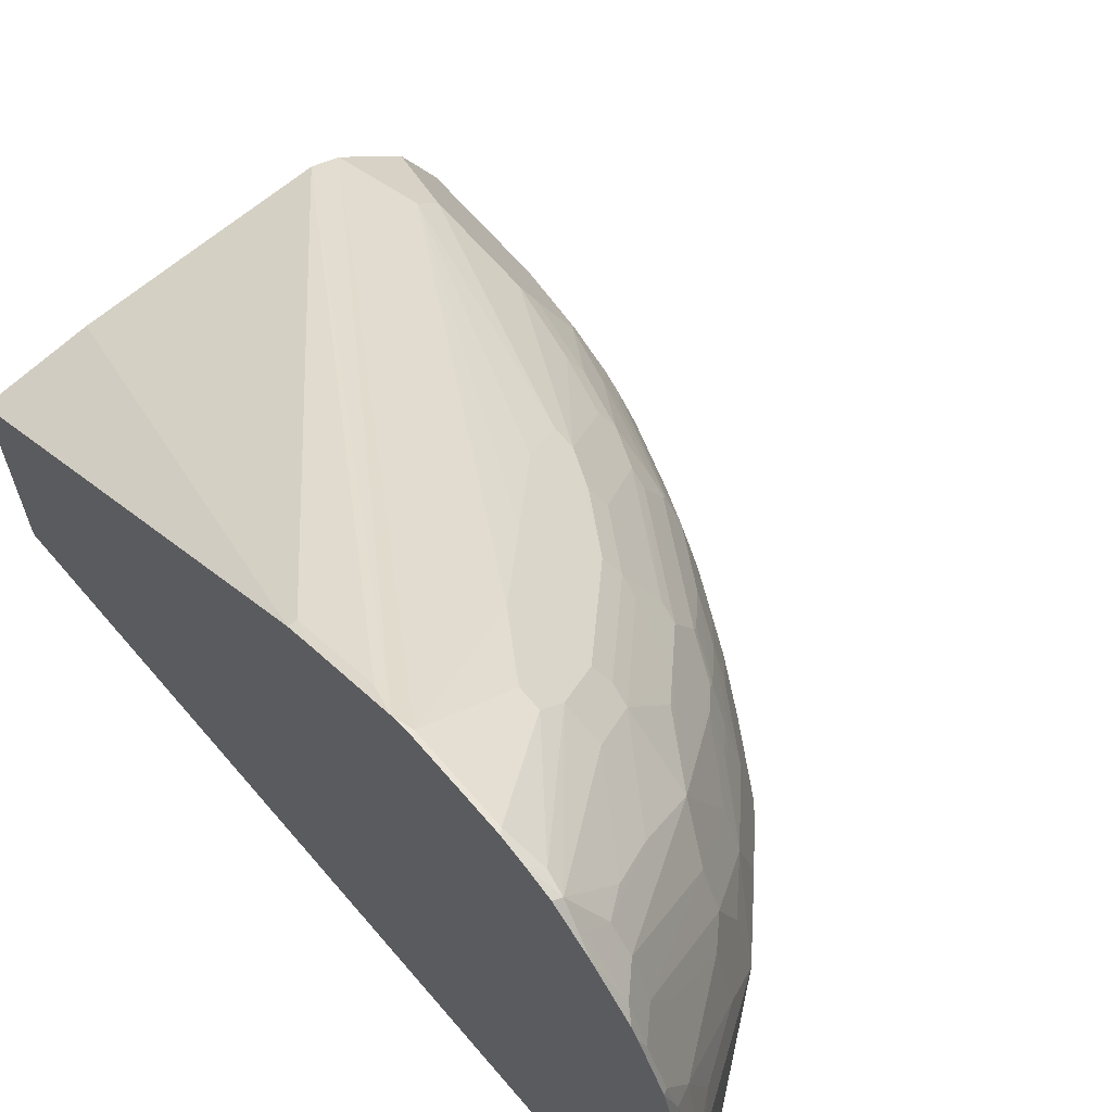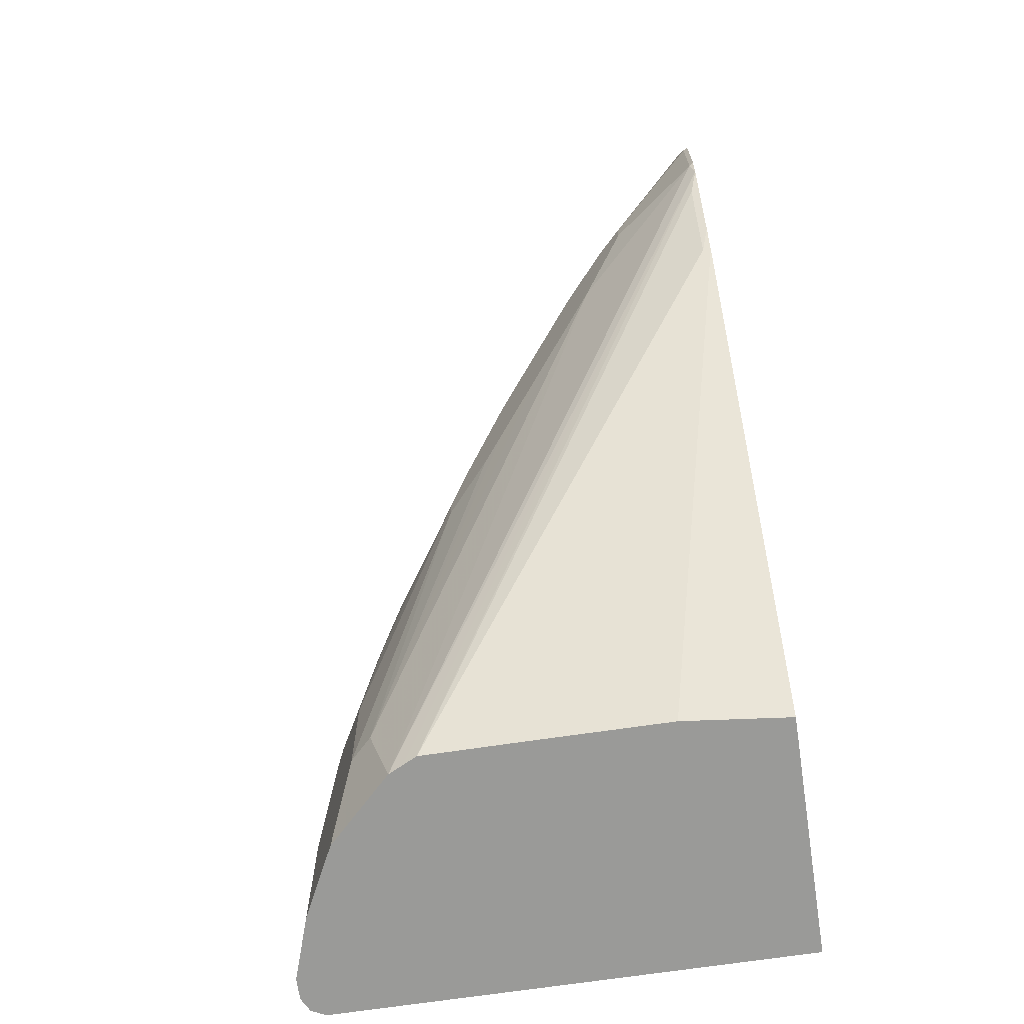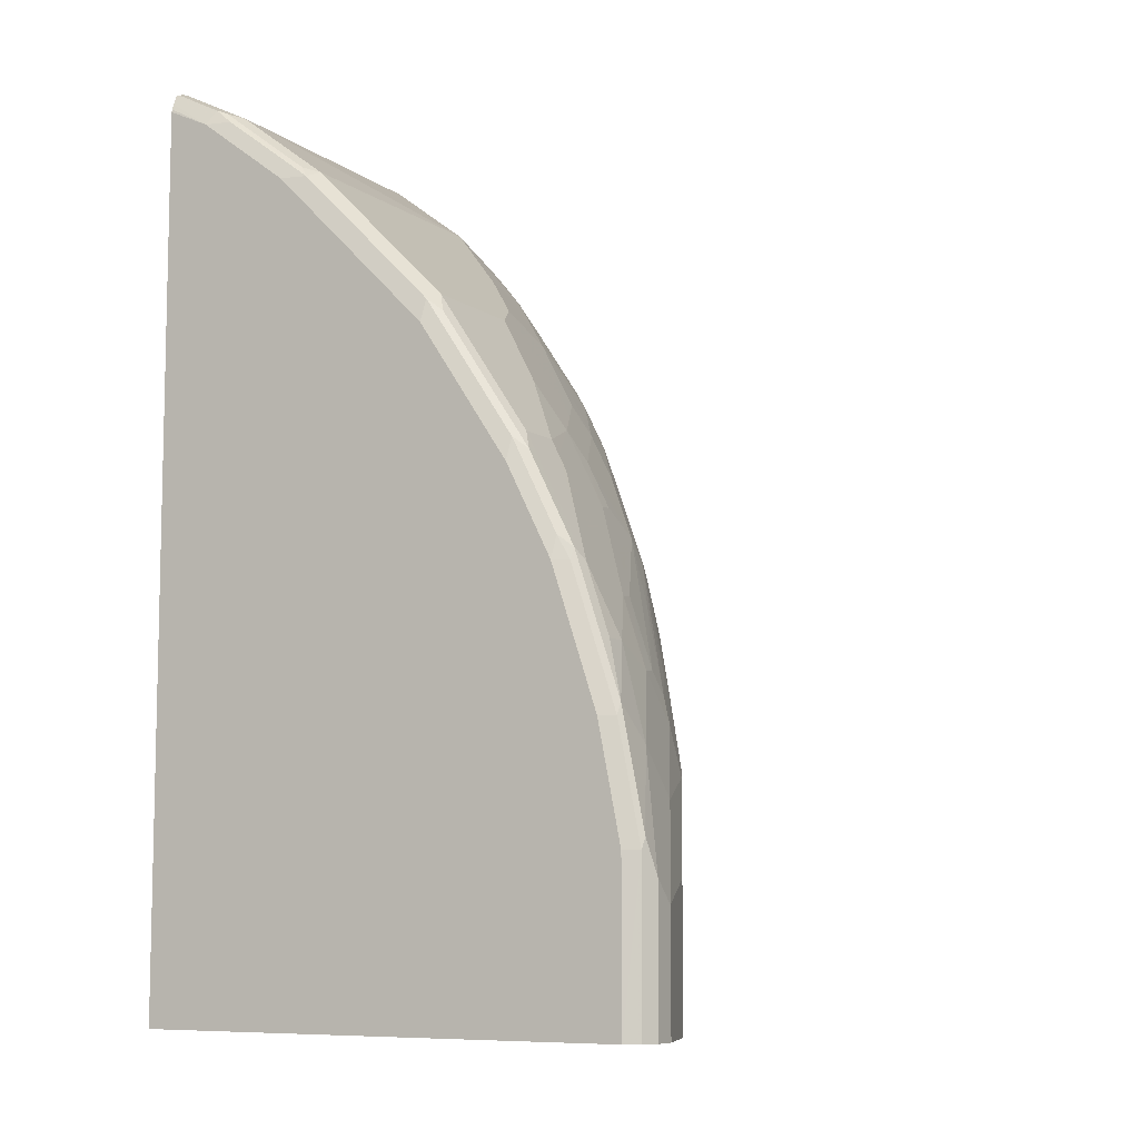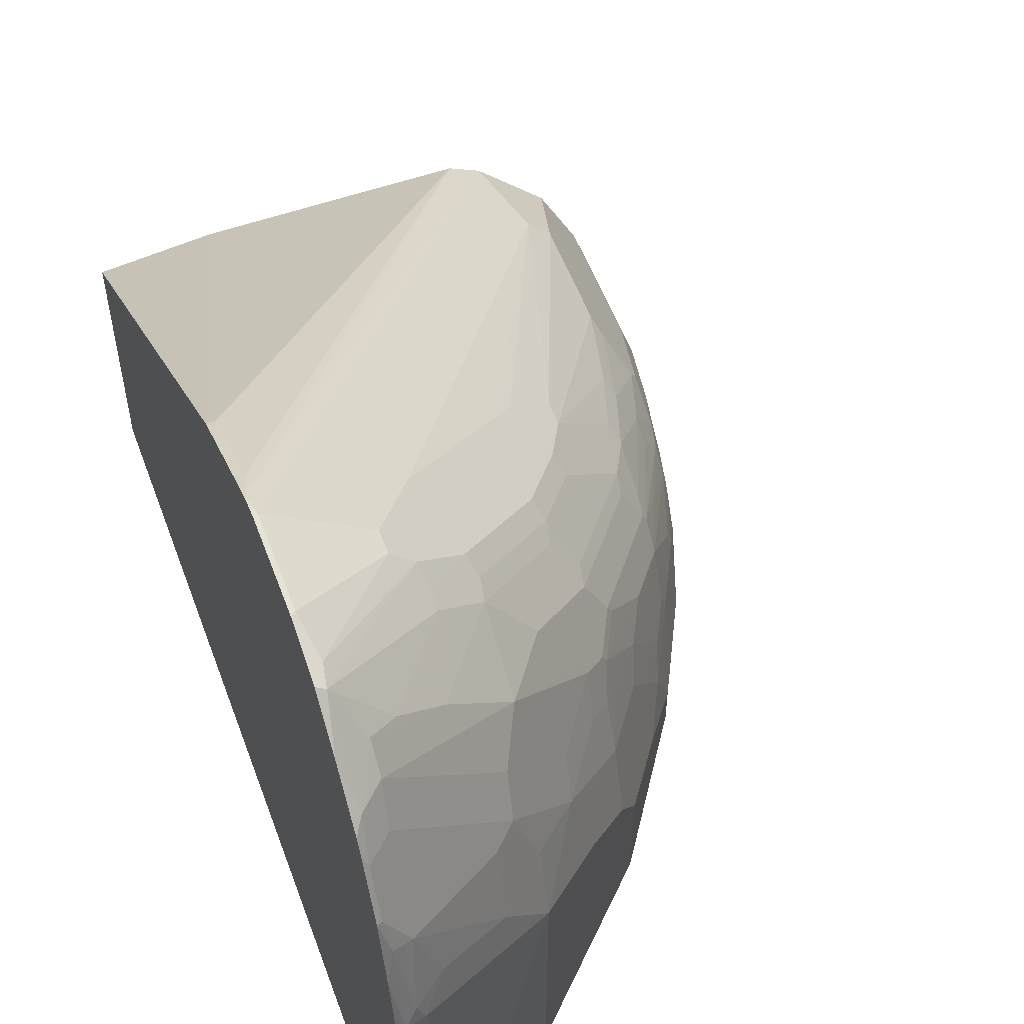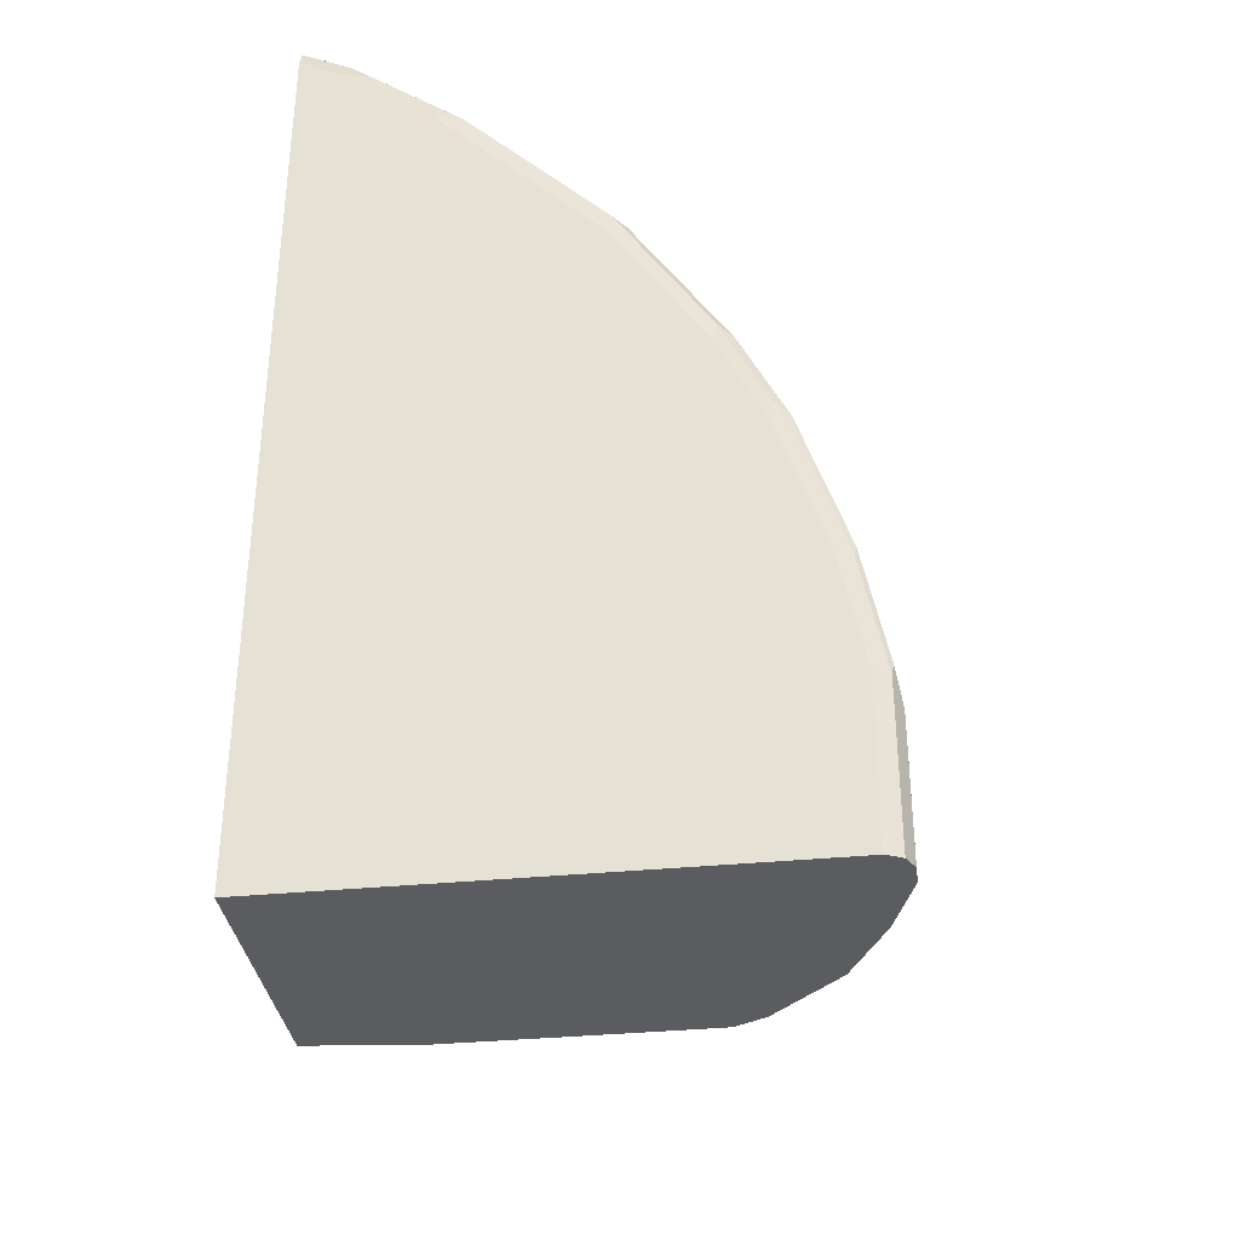
<metadata>
{"format":"obj","ext":"obj","renderer":"f3d","projection":"perspective","resolution":1024,"background":"white","views":[{"elev":65.3,"azim":-40.5,"up":"+Y"},{"elev":-69.2,"azim":-171.5,"up":"+Z"},{"elev":-8.1,"azim":29.3,"up":"+Z"},{"elev":55.3,"azim":-20.2,"up":"+Y"},{"elev":-34.4,"azim":7.6,"up":"+Z"}]}
</metadata>
<code>
v 0.4338 0.1019 0.5039
v 0.4376 0.09999 0.5001
v 0.4338 0.09723 0.4842
v 0.4338 0.1019 0.5789
v 0.4376 0.09999 0.5751
v 0.5127 0.04373 0.5001
v 0.5502 0.006229 0.4438
v 0.7564 -0.2375 -0.000272
v 0.4408 0.08437 0.4594
v 0.4338 0.07848 0.4466
v 0.7439 -0.2313 -0.000272
v 0.7317 -0.2252 -0.000272
v 0.4338 0.09631 0.5995
v 0.4439 0.0875 0.6064
v 0.5127 0.04373 0.5188
v 0.5314 0.02498 0.4814
v 0.6065 -0.05003 0.3876
v 0.7752 -0.2375 0.06882
v 0.794 -0.275 -0.000272
v 0.4408 0.04687 0.3845
v 0.7315 -0.2251 -0.000272
v 0.4338 0.05973 0.4091
v 0.4338 0.08783 0.6218
v 0.4408 0.08437 0.6236
v 0.5314 0.02498 0.5188
v 0.6065 -0.05003 0.4626
v 0.644 -0.08753 0.3502
v 0.794 -0.2563 0.06882
v 0.6627 -0.1063 0.3314
v 0.7002 -0.1438 0.3126
v 0.8127 -0.2938 -0.000272
v 0.4338 0.04687 0.3845
v 0.6564 -0.2249 -0.000272
v 0.4338 0.07745 0.634
v 0.4338 0.05881 0.6559
v 0.4408 0.06562 0.6424
v 0.4595 0.04687 0.6424
v 0.4814 0.03125 0.6251
v 0.5345 0.009363 0.5486
v 0.5377 0.0125 0.5314
v 0.5689 -0.01252 0.5001
v 0.594 -0.04381 0.4938
v 0.644 -0.08753 0.4251
v 0.794 -0.2563 0.1625
v 0.8439 -0.356 -0.000272
v 0.8255 -0.3194 -0.000272
v 0.7002 -0.1438 0.3314
v 0.6194 -0.2249 -0.000272
v 0.5252 -0.2251 -0.000272
v 0.4338 -0.2351 -0.000272
v 0.4338 0.0212 0.6903
v 0.4408 0.02812 0.6798
v 0.4689 0.03746 0.6377
v 0.5189 -0.006254 0.6064
v 0.4595 0.02812 0.6611
v 0.5721 -0.02814 0.5298
v 0.5752 -0.02506 0.5126
v 0.6315 -0.08131 0.4564
v 0.6502 -0.1001 0.4376
v 0.6877 -0.1376 0.3813
v 0.6814 -0.1251 0.3689
v 0.844 -0.3563 0.1126
v 0.7752 -0.2375 0.2376
v 0.7815 -0.25 0.2501
v 0.8002 -0.2688 0.1751
v 0.819 -0.3063 0.1939
v 0.8252 -0.3188 0.1876
v 0.844 -0.3563 -0.000272
v 0.7064 -0.1563 0.3439
v 0.7564 -0.2188 0.2939
v 0.4338 -0.4501 -0.000272
v 0.4338 0.01142 0.6963
v 0.4376 -3.947e-05 0.7002
v 0.4564 -3.947e-05 0.6815
v 0.5721 -0.0657 0.5861
v 0.5533 -0.08445 0.6236
v 0.6096 -0.08445 0.5298
v 0.6283 -0.1032 0.5111
v 0.5908 -0.04689 0.5111
v 0.6283 -0.08445 0.4735
v 0.6471 -0.1032 0.4548
v 0.7064 -0.175 0.4001
v 0.6689 -0.1376 0.4564
v 0.7439 -0.2125 0.3439
v 0.844 -0.3751 0.1689
v 0.8628 -0.4126 0.09383
v 0.7627 -0.2313 0.3064
v 0.8002 -0.2876 0.2501
v 0.8065 -0.3001 0.2439
v 0.8252 -0.3376 0.2251
v 0.8628 -0.4126 -0.000272
v 0.844 -0.4501 -0.000272
v 0.4338 -0.4501 0.729
v 0.4338 -0.01144 0.7078
v 0.4376 -0.03754 0.7189
v 0.4752 -0.03754 0.6815
v 0.5502 -0.1125 0.6439
v 0.6096 -0.1595 0.5861
v 0.6471 -0.1595 0.5298
v 0.6658 -0.1782 0.5111
v 0.6065 -0.1875 0.6064
v 0.6846 -0.1782 0.4735
v 0.6658 -0.1407 0.4735
v 0.7408 -0.2157 0.3611
v 0.7627 -0.25 0.3439
v 0.8628 -0.4313 0.1126
v 0.8252 -0.3563 0.2439
v 0.844 -0.4126 0.2063
v 0.8018 -0.3001 0.2649
v 0.8205 -0.3376 0.2462
v 0.8628 -0.4313 -0.000272
v 0.8442 -0.45 -0.000272
v 0.844 -0.4501 0.1313
v 0.4689 -0.4501 0.7127
v 0.4338 -0.4495 0.7314
v 0.4338 -0.03754 0.7208
v 0.4408 -0.0657 0.7268
v 0.4564 -0.07505 0.7189
v 0.5314 -0.1125 0.6627
v 0.5689 -0.1688 0.6439
v 0.644 -0.1875 0.5501
v 0.6627 -0.2063 0.5314
v 0.6705 -0.1875 0.5087
v 0.6252 -0.2626 0.6064
v 0.644 -0.2813 0.5876
v 0.644 -0.2251 0.5689
v 0.5689 -0.2251 0.6627
v 0.6892 -0.1875 0.4712
v 0.7268 -0.2438 0.4337
v 0.7596 -0.2719 0.3798
v 0.7596 -0.2532 0.3611
v 0.7643 -0.2626 0.3587
v 0.8581 -0.4407 0.1407
v 0.8565 -0.4439 0.1313
v 0.8252 -0.3751 0.2626
v 0.8252 -0.4126 0.2814
v 0.8393 -0.4407 0.2345
v 0.7877 -0.3001 0.3189
v 0.8205 -0.3563 0.2649
v 0.8565 -0.4439 -0.000272
v 0.8252 -0.4501 0.2251
v 0.5439 -0.4501 0.6564
v 0.565 -0.4454 0.6564
v 0.49 -0.4454 0.7127
v 0.4752 -0.4439 0.7252
v 0.4376 -0.4439 0.7439
v 0.4338 -0.4476 0.7363
v 0.4338 -0.09012 0.7359
v 0.4408 -0.1407 0.7455
v 0.4502 -0.1313 0.7384
v 0.4752 -0.1313 0.7189
v 0.5314 -0.1688 0.6815
v 0.6627 -0.2438 0.5501
v 0.6705 -0.2251 0.5274
v 0.708 -0.2438 0.4712
v 0.6252 -0.4313 0.6064
v 0.644 -0.4313 0.5876
v 0.6627 -0.3001 0.5689
v 0.4564 -0.1501 0.7377
v 0.4939 -0.4126 0.7189
v 0.5689 -0.4313 0.6627
v 0.7455 -0.2813 0.4149
v 0.7643 -0.2813 0.3774
v 0.7268 -0.2813 0.4525
v 0.8377 -0.4439 0.2251
v 0.8018 -0.3563 0.3212
v 0.8065 -0.3751 0.3189
v 0.8065 -0.4313 0.3376
v 0.8252 -0.4313 0.2814
v 0.8018 -0.4407 0.347
v 0.7877 -0.4501 0.3376
v 0.6189 -0.4501 0.5814
v 0.558 -0.4407 0.6658
v 0.483 -0.4407 0.7221
v 0.6401 -0.4454 0.5814
v 0.4338 -0.4313 0.749
v 0.4338 -0.4362 0.7478
v 0.4338 -0.4441 0.745
v 0.4338 -0.1476 0.749
v 0.719 -0.3001 0.4751
v 0.7002 -0.2626 0.4938
v 0.6814 -0.4313 0.5501
v 0.6814 -0.3376 0.5501
v 0.719 -0.3563 0.4938
v 0.4783 -0.4032 0.7268
v 0.4939 -0.4313 0.7189
v 0.7455 -0.3188 0.4337
v 0.7643 -0.3188 0.3961
v 0.769 -0.3001 0.3751
v 0.783 -0.3376 0.3587
v 0.8002 -0.4439 0.3376
v 0.7877 -0.3563 0.3564
v 0.7877 -0.4126 0.3751
v 0.7901 -0.4454 0.3564
v 0.794 -0.4313 0.3626
v 0.7627 -0.4313 0.4251
v 0.7643 -0.4407 0.422
v 0.7502 -0.4501 0.4126
v 0.6377 -0.4501 0.5626
v 0.4564 -0.4313 0.7377
v 0.6775 -0.4454 0.5439
v 0.7377 -0.3376 0.4564
v 0.6892 -0.4407 0.5345
v 0.719 -0.4313 0.4938
v 0.7564 -0.3938 0.4376
v 0.7627 -0.3376 0.4063
v 0.769 -0.3376 0.3938
v 0.769 -0.3938 0.4126
v 0.7627 -0.3938 0.4251
v 0.7525 -0.4454 0.4314
v 0.7564 -0.4313 0.4376
v 0.7268 -0.4407 0.4782
v 0.7127 -0.4501 0.4688
v 0.6752 -0.4501 0.5251
v 0.715 -0.4454 0.4876
f 124 157 125
f 124 156 157
f 123 129 128
f 123 155 129
f 123 154 155
f 123 153 154
f 122 153 123
f 122 126 153
f 119 127 120
f 119 152 127
f 114 143 144
f 118 151 152
f 118 150 151
f 117 150 118
f 117 149 150
f 116 148 117
f 114 147 115
f 114 146 147
f 114 145 146
f 124 127 161
f 114 144 145
f 118 152 119
f 124 161 156
f 130 163 132
f 125 182 183
f 136 169 137
f 114 142 143
f 136 168 169
f 136 167 168
f 135 167 136
f 135 166 167
f 135 139 166
f 133 165 134
f 133 137 165
f 132 163 138
f 130 132 131
f 129 187 162
f 129 164 187
f 129 155 164
f 129 163 130
f 129 162 163
f 127 186 161
f 127 160 186
f 127 159 160
f 127 152 159
f 125 153 126
f 125 158 153
f 125 183 158
f 125 157 182
f 113 165 141
f 100 121 122
f 112 134 113
f 101 124 125
f 100 123 102
f 100 122 123
f 99 121 100
f 98 121 99
f 98 101 121
f 97 119 120
f 97 120 101
f 96 118 119
f 95 117 118
f 95 116 117
f 94 116 95
f 93 114 115
f 92 112 113
f 90 110 107
f 90 109 110
f 89 109 90
f 88 109 89
f 88 105 109
f 87 105 88
f 86 111 91
f 86 106 111
f 137 169 170
f 101 125 126
f 113 134 165
f 101 126 122
f 101 120 127
f 112 140 134
f 110 138 139
f 110 132 138
f 109 132 110
f 108 137 133
f 108 136 137
f 108 135 136
f 107 135 108
f 107 139 135
f 107 110 139
f 106 140 111
f 106 134 140
f 106 133 134
f 106 108 133
f 105 132 109
f 105 131 132
f 102 104 103
f 102 131 104
f 102 130 131
f 102 129 130
f 102 128 129
f 102 123 128
f 101 127 124
f 101 122 121
f 137 170 165
f 175 199 214
f 139 163 166
f 184 205 202
f 184 211 205
f 184 204 211
f 182 184 183
f 182 204 184
f 182 212 204
f 182 203 212
f 182 201 203
f 180 202 187
f 180 184 202
f 176 185 179
f 176 200 185
f 175 214 201
f 85 108 106
f 174 200 176
f 174 186 200
f 172 199 175
f 171 210 198
f 171 194 210
f 171 191 194
f 170 210 194
f 170 197 210
f 170 196 197
f 185 200 186
f 170 195 196
f 187 206 207
f 187 202 206
f 206 208 207
f 206 209 208
f 202 209 206
f 202 205 209
f 201 212 203
f 201 215 212
f 201 213 215
f 201 214 213
f 198 215 213
f 198 210 215
f 197 215 210
f 197 212 215
f 197 204 212
f 197 211 204
f 196 211 197
f 196 205 211
f 196 209 205
f 195 209 196
f 193 209 195
f 193 208 209
f 192 208 193
f 192 207 208
f 189 207 192
f 187 207 188
f 138 163 139
f 170 193 195
f 168 193 170
f 153 155 154
f 153 181 155
f 153 180 181
f 153 158 180
f 151 159 152
f 150 159 151
f 149 159 150
f 149 179 159
f 148 179 149
f 146 174 176
f 146 178 147
f 146 177 178
f 146 176 177
f 145 174 146
f 144 174 145
f 143 156 161
f 143 175 156
f 143 174 144
f 143 173 174
f 143 161 173
f 142 175 143
f 142 172 175
f 141 165 171
f 155 181 180
f 170 194 191
f 155 180 164
f 157 175 201
f 168 170 169
f 167 193 168
f 167 192 193
f 166 190 192
f 166 192 167
f 165 191 171
f 165 170 191
f 164 180 187
f 163 187 188
f 163 190 166
f 163 192 190
f 163 189 192
f 163 207 189
f 163 188 207
f 162 187 163
f 161 174 173
f 161 186 174
f 160 185 186
f 159 185 160
f 159 179 185
f 158 184 180
f 158 183 184
f 157 201 182
f 156 175 157
f 85 107 108
f 117 148 149
f 85 106 86
f 18 27 29
f 17 27 18
f 17 43 27
f 17 26 43
f 16 26 17
f 16 25 26
f 14 25 15
f 14 24 25
f 13 24 14
f 13 23 24
f 18 29 30
f 9 21 20
f 9 22 10
f 9 20 22
f 8 12 11
f 8 21 12
f 8 33 21
f 8 48 33
f 8 49 48
f 8 50 49
f 8 71 50
f 8 92 71
f 9 12 21
f 18 30 28
f 19 28 31
f 20 32 22
f 28 44 45
f 28 47 44
f 28 30 47
f 27 47 30
f 27 43 47
f 27 30 29
f 26 58 43
f 26 42 58
f 26 57 42
f 26 41 57
f 25 41 26
f 25 40 41
f 25 39 40
f 24 39 25
f 24 38 39
f 24 37 38
f 24 36 37
f 24 35 36
f 24 34 35
f 23 34 24
f 20 48 32
f 20 33 48
f 20 21 33
f 8 112 92
f 8 140 112
f 8 111 140
f 8 91 111
f 1 23 13
f 1 34 23
f 1 35 34
f 1 51 35
f 1 72 51
f 1 94 72
f 1 116 94
f 1 148 116
f 1 179 148
f 1 176 179
f 1 177 176
f 1 178 177
f 1 147 178
f 1 115 147
f 1 93 115
f 1 71 93
f 1 50 71
f 1 32 50
f 1 22 32
f 1 10 22
f 1 3 10
f 1 2 3
f 85 90 107
f 1 13 4
f 28 45 46
f 1 4 5
f 2 5 15
f 8 68 91
f 8 45 68
f 8 46 45
f 8 31 46
f 8 19 31
f 8 28 19
f 8 18 28
f 7 18 8
f 7 16 17
f 6 25 16
f 6 15 25
f 6 16 7
f 5 14 15
f 4 14 5
f 4 13 14
f 3 12 9
f 3 11 12
f 3 8 11
f 3 9 10
f 2 8 3
f 2 7 8
f 2 6 7
f 2 15 6
f 1 5 2
f 28 46 31
f 7 17 18
f 32 49 50
f 71 142 114
f 71 172 142
f 71 199 172
f 71 214 199
f 71 213 214
f 71 198 213
f 71 171 198
f 71 141 171
f 71 113 141
f 71 92 113
f 67 90 85
f 66 90 67
f 66 89 90
f 66 88 89
f 64 88 66
f 64 87 88
f 64 70 87
f 64 66 65
f 63 70 64
f 62 67 85
f 62 91 68
f 62 86 91
f 62 85 86
f 71 114 93
f 60 87 69
f 72 94 95
f 73 95 74
f 84 131 105
f 32 48 49
f 84 104 131
f 84 105 87
f 83 103 104
f 82 104 84
f 82 83 104
f 81 103 83
f 78 81 79
f 78 103 81
f 78 102 103
f 78 100 102
f 76 101 98
f 76 97 101
f 75 78 77
f 75 100 78
f 75 99 100
f 75 98 99
f 75 76 98
f 74 97 76
f 74 119 97
f 74 96 119
f 74 95 118
f 72 95 73
f 60 84 87
f 74 118 96
f 59 81 83
f 44 65 66
f 44 64 65
f 44 63 64
f 44 47 63
f 44 62 45
f 43 61 47
f 43 60 61
f 43 59 60
f 43 58 59
f 42 56 58
f 41 56 57
f 40 56 41
f 39 54 56
f 39 56 40
f 38 54 39
f 37 55 53
f 37 52 55
f 37 54 38
f 37 53 54
f 36 52 37
f 59 83 82
f 35 52 36
f 35 51 52
f 44 66 67
f 44 67 62
f 42 57 56
f 47 69 87
f 59 84 60
f 58 80 81
f 56 75 77
f 56 80 58
f 56 81 80
f 56 79 81
f 56 78 79
f 56 77 78
f 55 76 75
f 45 62 68
f 54 75 56
f 55 74 76
f 53 55 54
f 52 74 55
f 52 73 74
f 51 73 52
f 51 72 73
f 47 60 69
f 47 61 60
f 59 82 84
f 47 70 63
f 47 87 70
f 54 55 75
f 58 81 59

</code>
